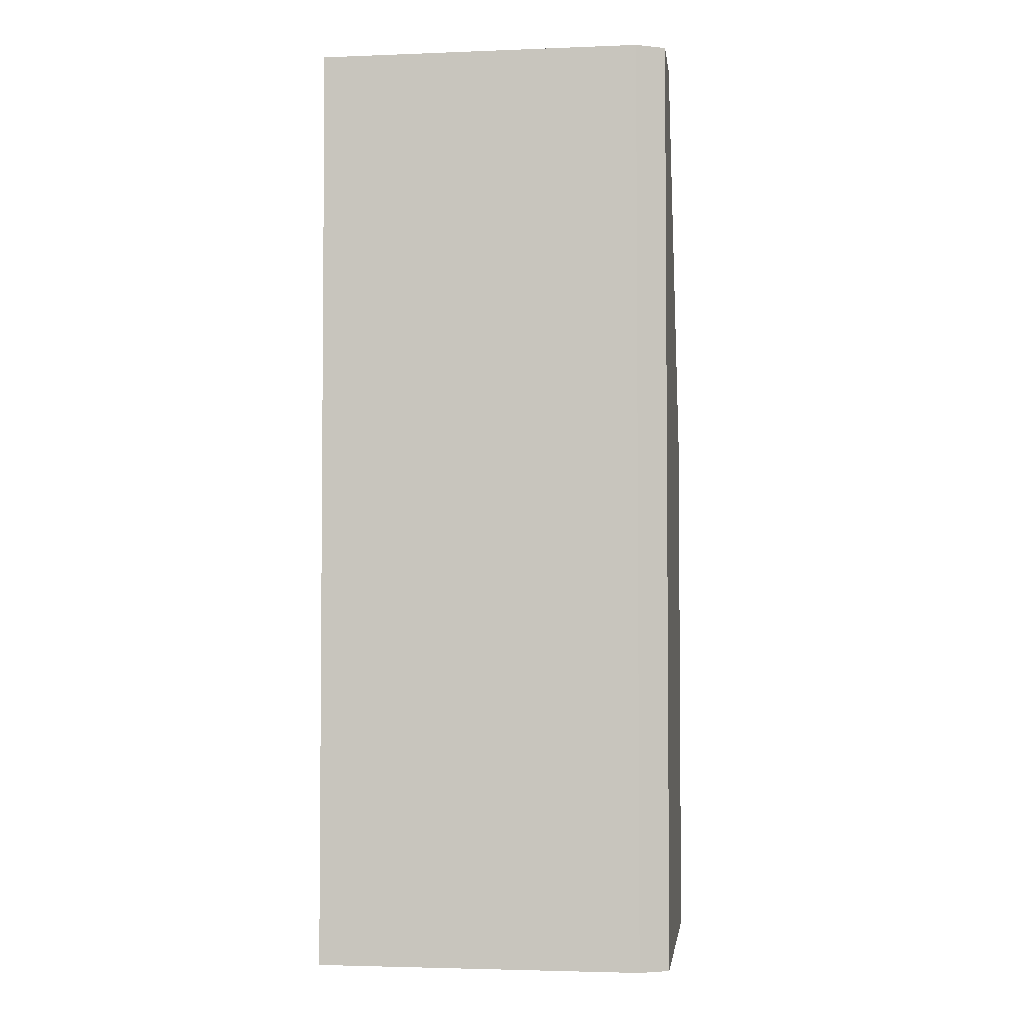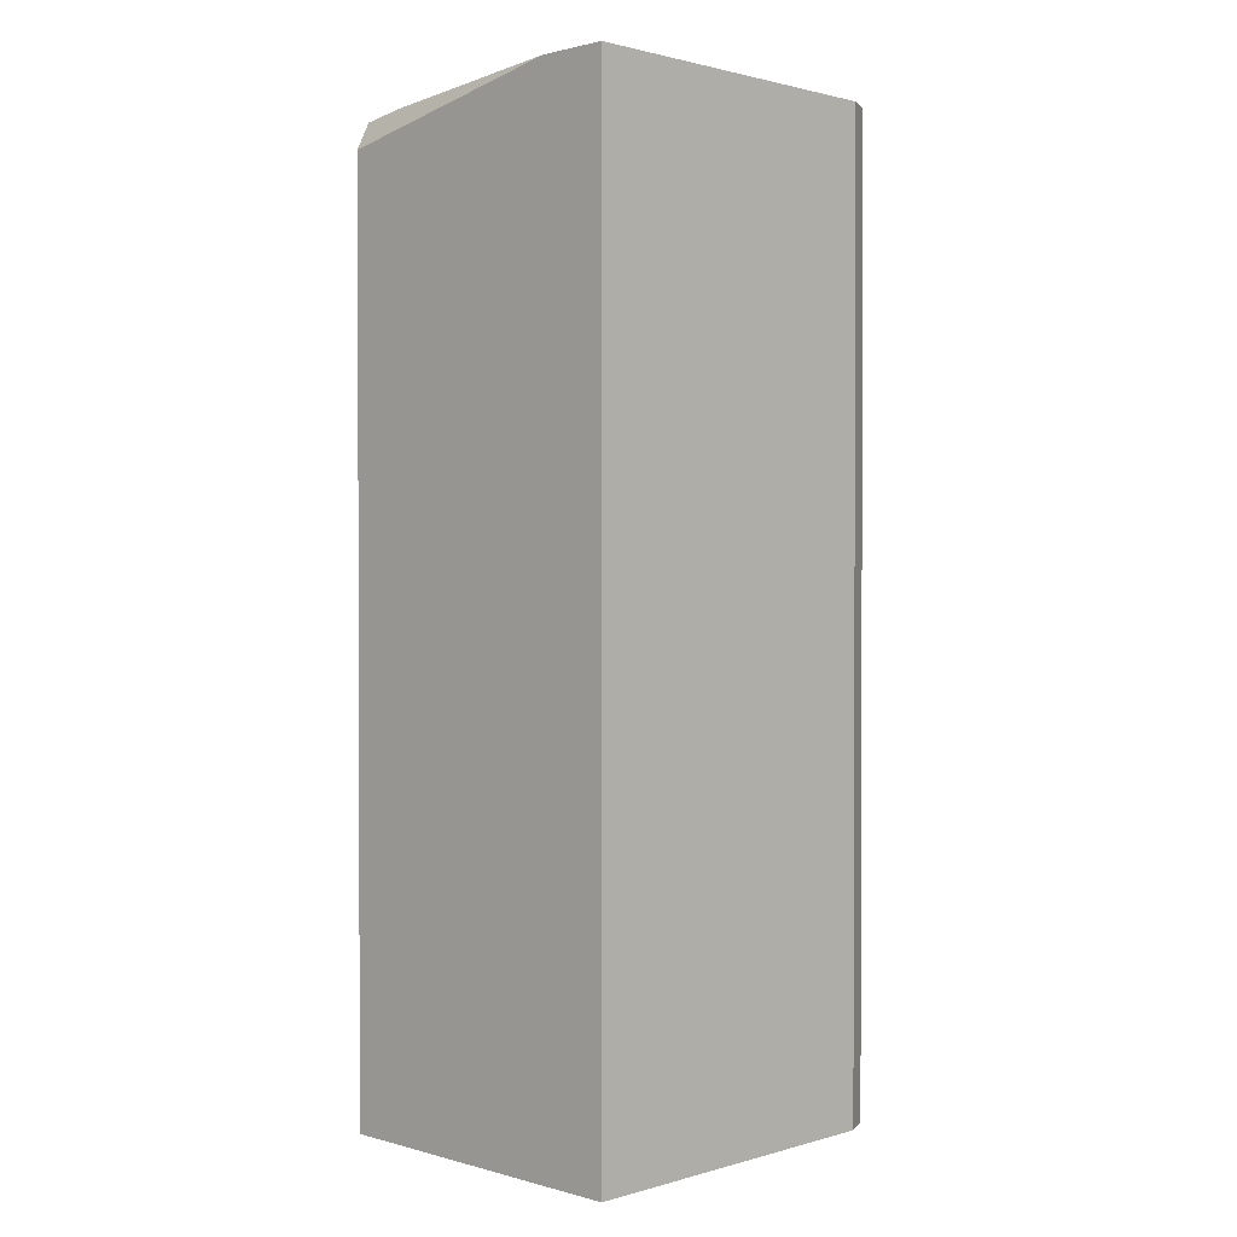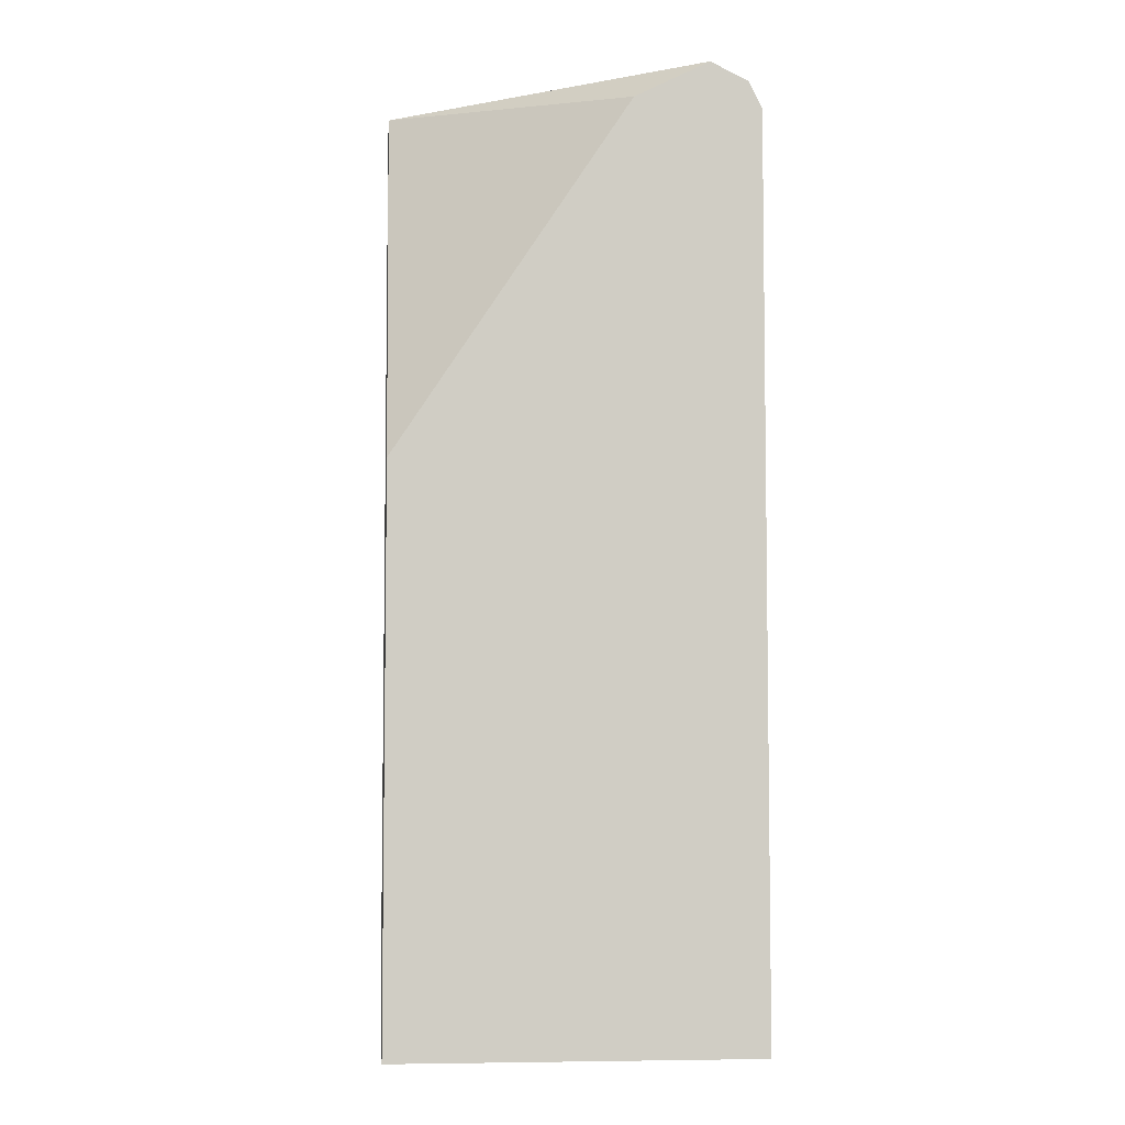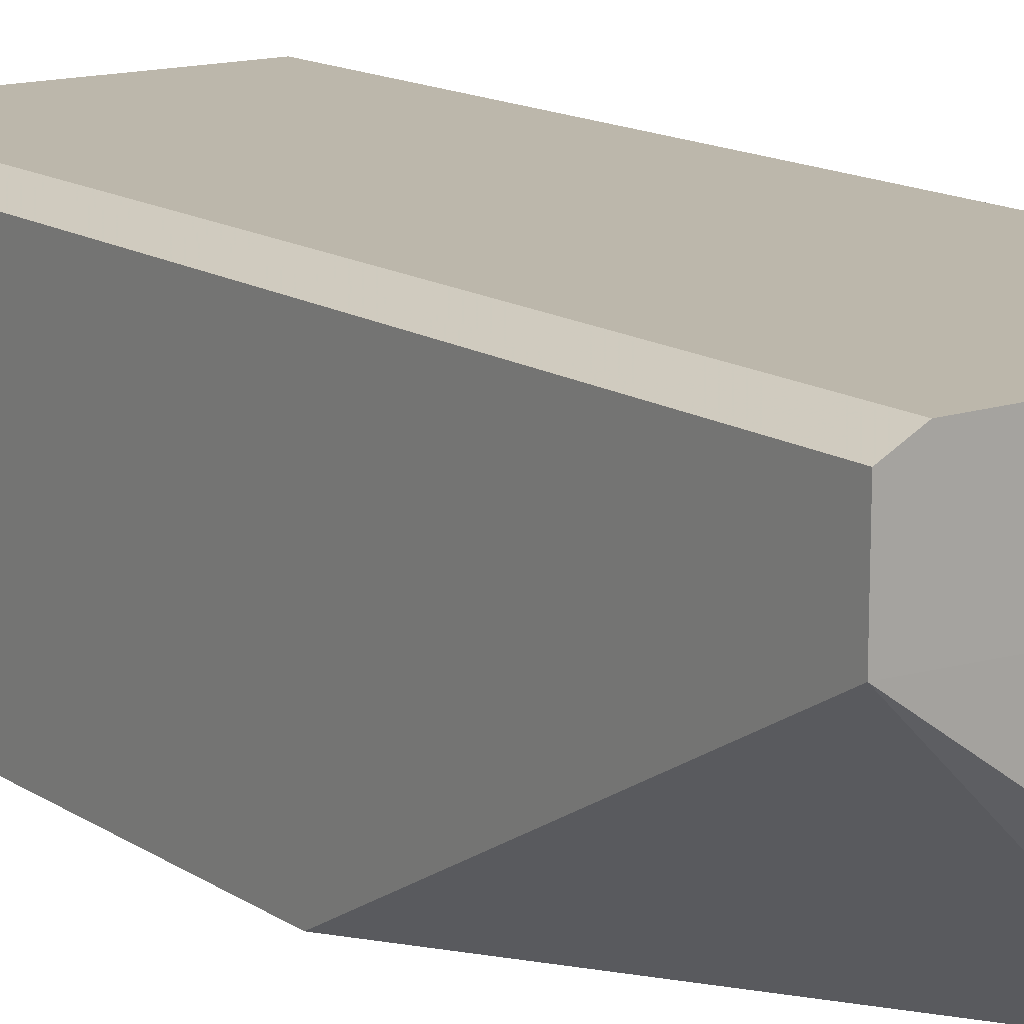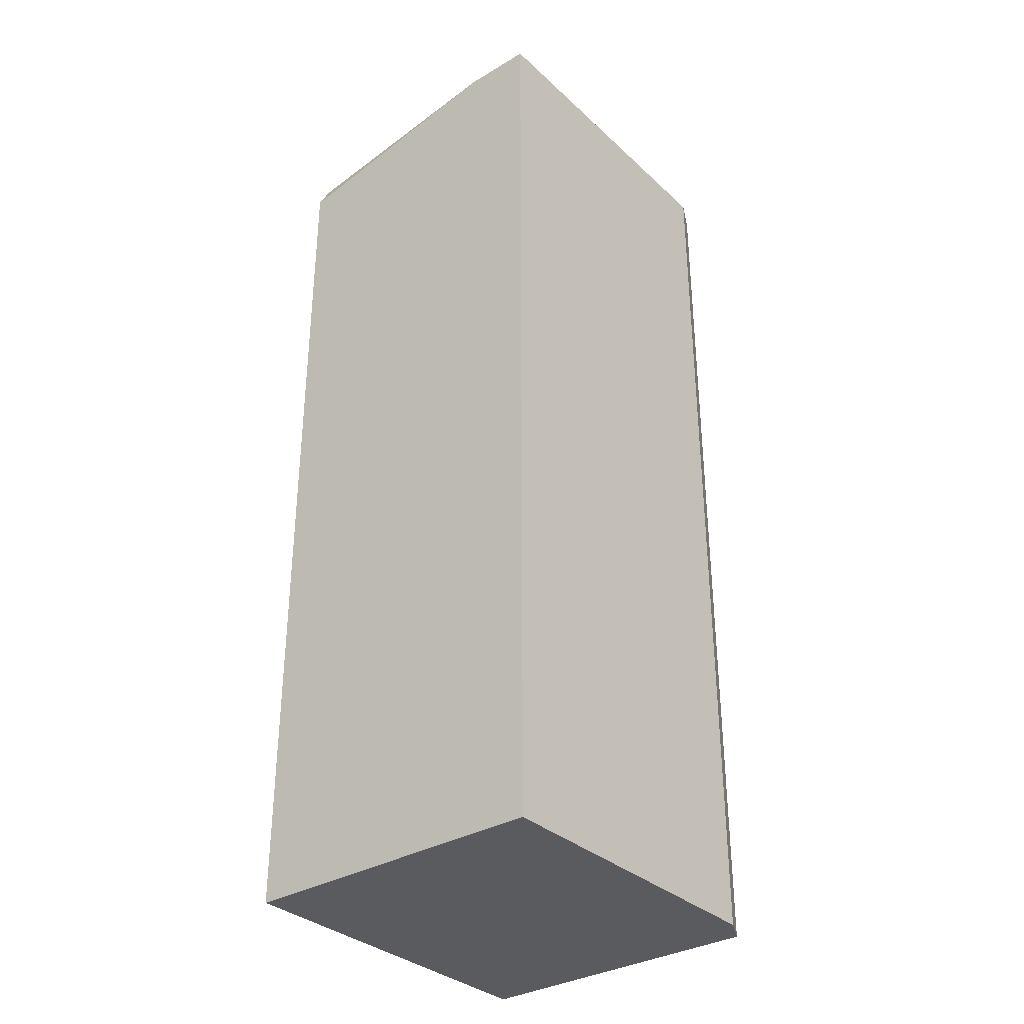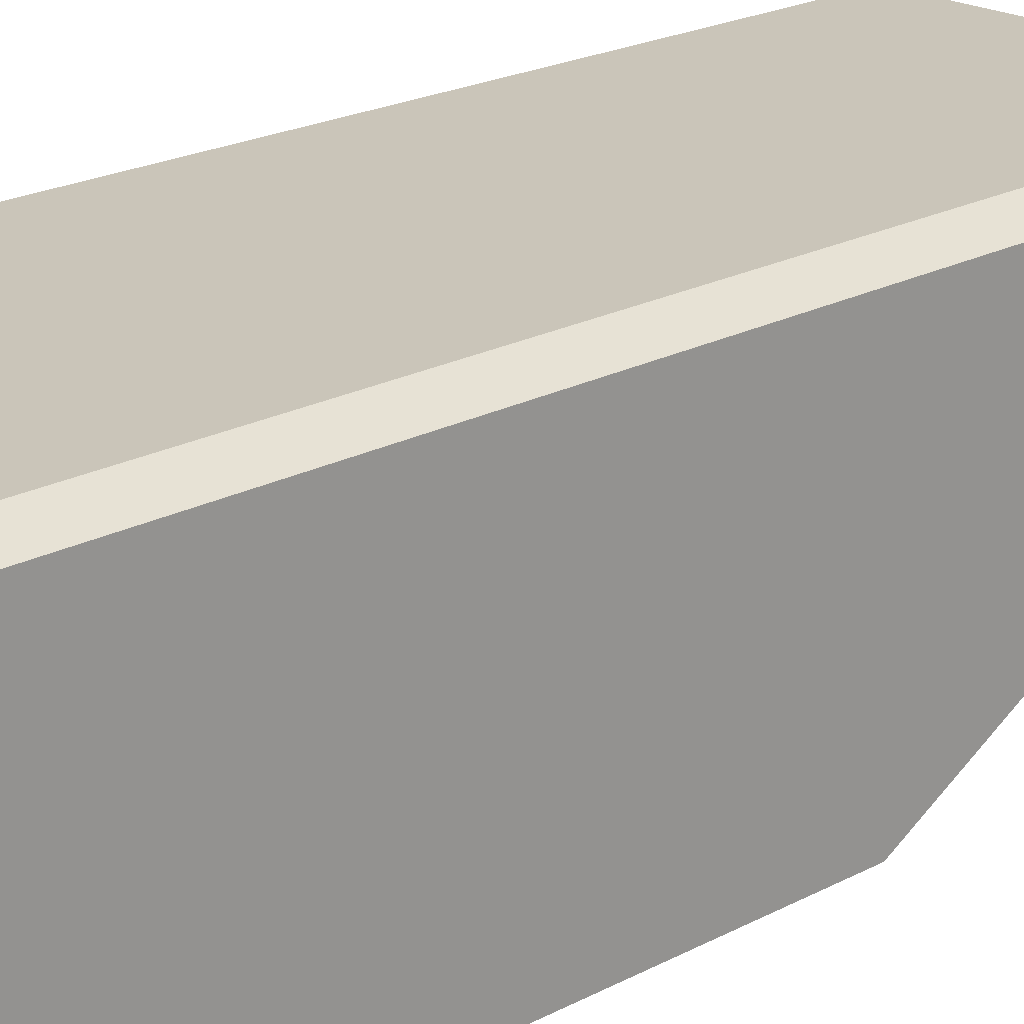
<metadata>
{"format":"obj","ext":"obj","renderer":"f3d","projection":"perspective","resolution":1024,"background":"white","views":[{"elev":-3.2,"azim":7.5,"up":"+Y"},{"elev":1.3,"azim":-45.4,"up":"+Y"},{"elev":-5.5,"azim":174.7,"up":"+Y"},{"elev":14.4,"azim":143.9,"up":"+Z"},{"elev":-33.5,"azim":-51.0,"up":"+Y"},{"elev":20.7,"azim":45.9,"up":"+Z"}]}
</metadata>
<code>
v 0.08048 0.3921 0.1111
v 0.005938 0.3797 0.04198
v -0.005929 0.3857 0.04198
v -0.0178 0.3916 0.04198
v -0.01732 0.3921 0.1078
v 0.08048 0.3921 0.1378
v 0.08048 0.267 0.04198
v -0.0339 0.3921 0.1204
v -0.02967 0.3857 0.04198
v 0.07119 0.3921 0.1424
v 0.08048 0.08966 0.1378
v 0.08048 0.08966 0.04198
v -0.0339 0.3921 0.1424
v -0.0339 0.3772 0.04198
v 0.07119 0.08966 0.1424
v -0.0339 0.08966 0.04198
v -0.0339 0.08966 0.1424
f 8 9 14
f 2 4 3
f 4 8 5
f 4 9 8
f 6 15 11
f 8 14 16
f 11 17 16
f 8 17 13
f 10 13 17
f 11 15 17
f 2 9 4
f 11 16 12
f 8 16 17
f 2 14 9
f 10 17 15
f 2 12 16
f 2 16 14
f 1 2 3
f 1 3 4
f 1 4 5
f 1 5 8
f 1 8 13
f 1 13 10
f 6 10 15
f 1 6 11
f 1 10 6
f 1 7 2
f 2 7 12
f 1 11 12
f 1 12 7

</code>
